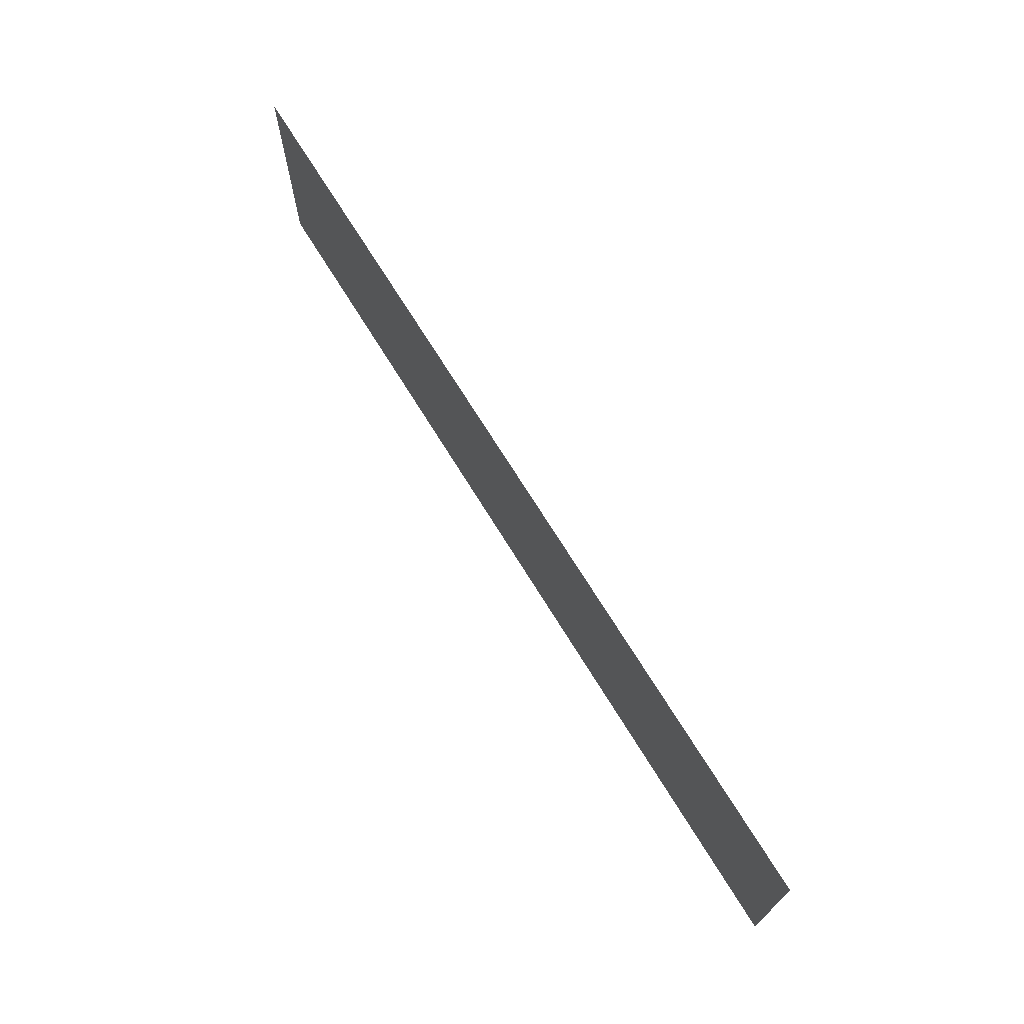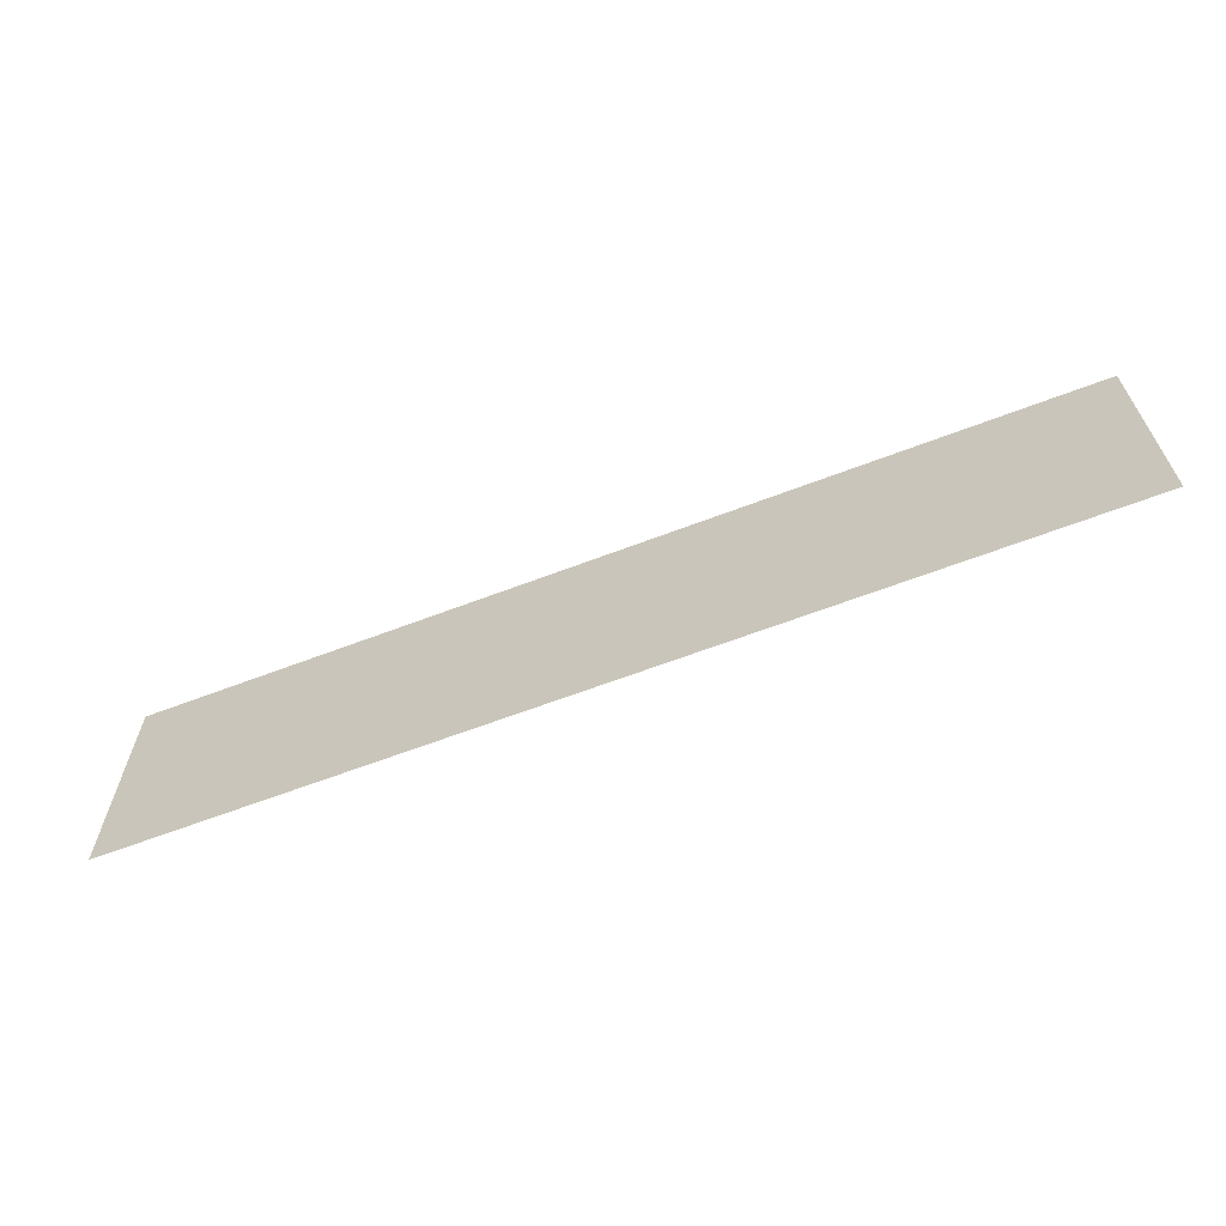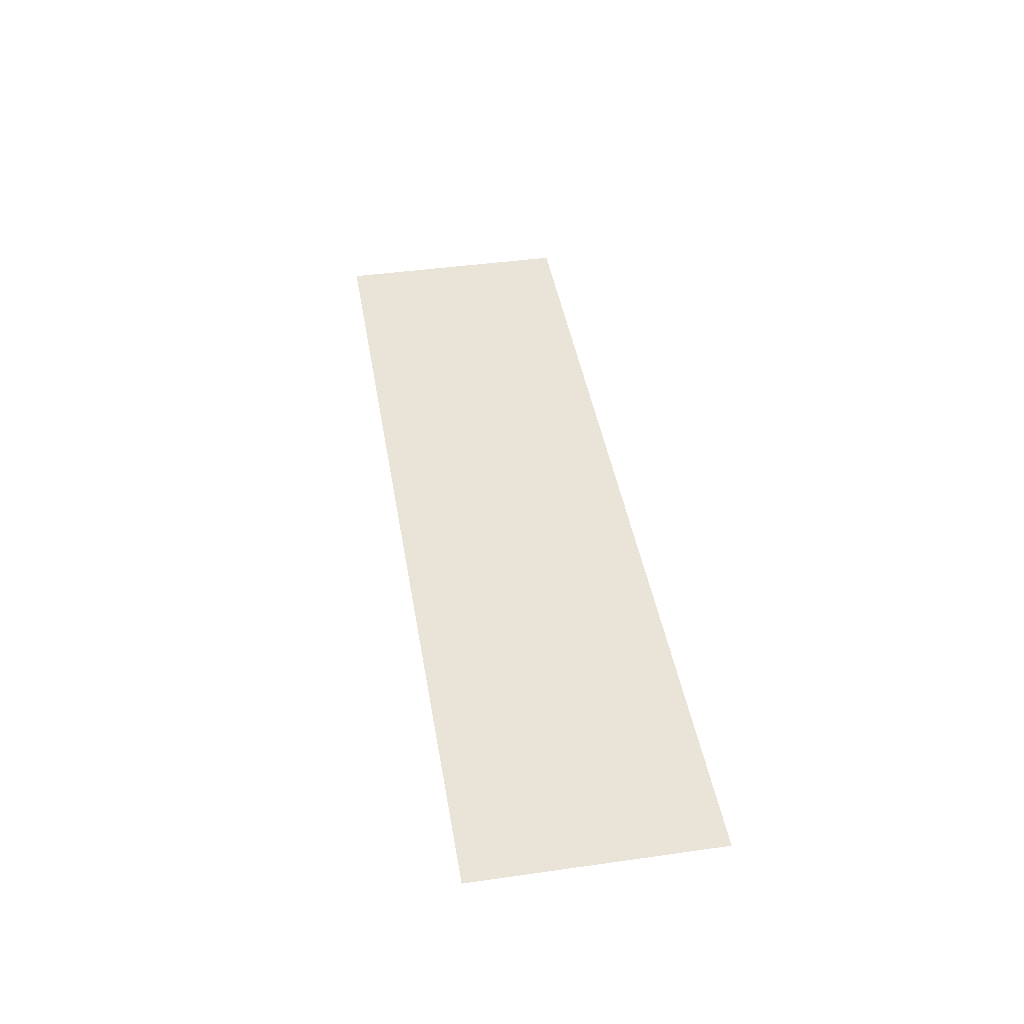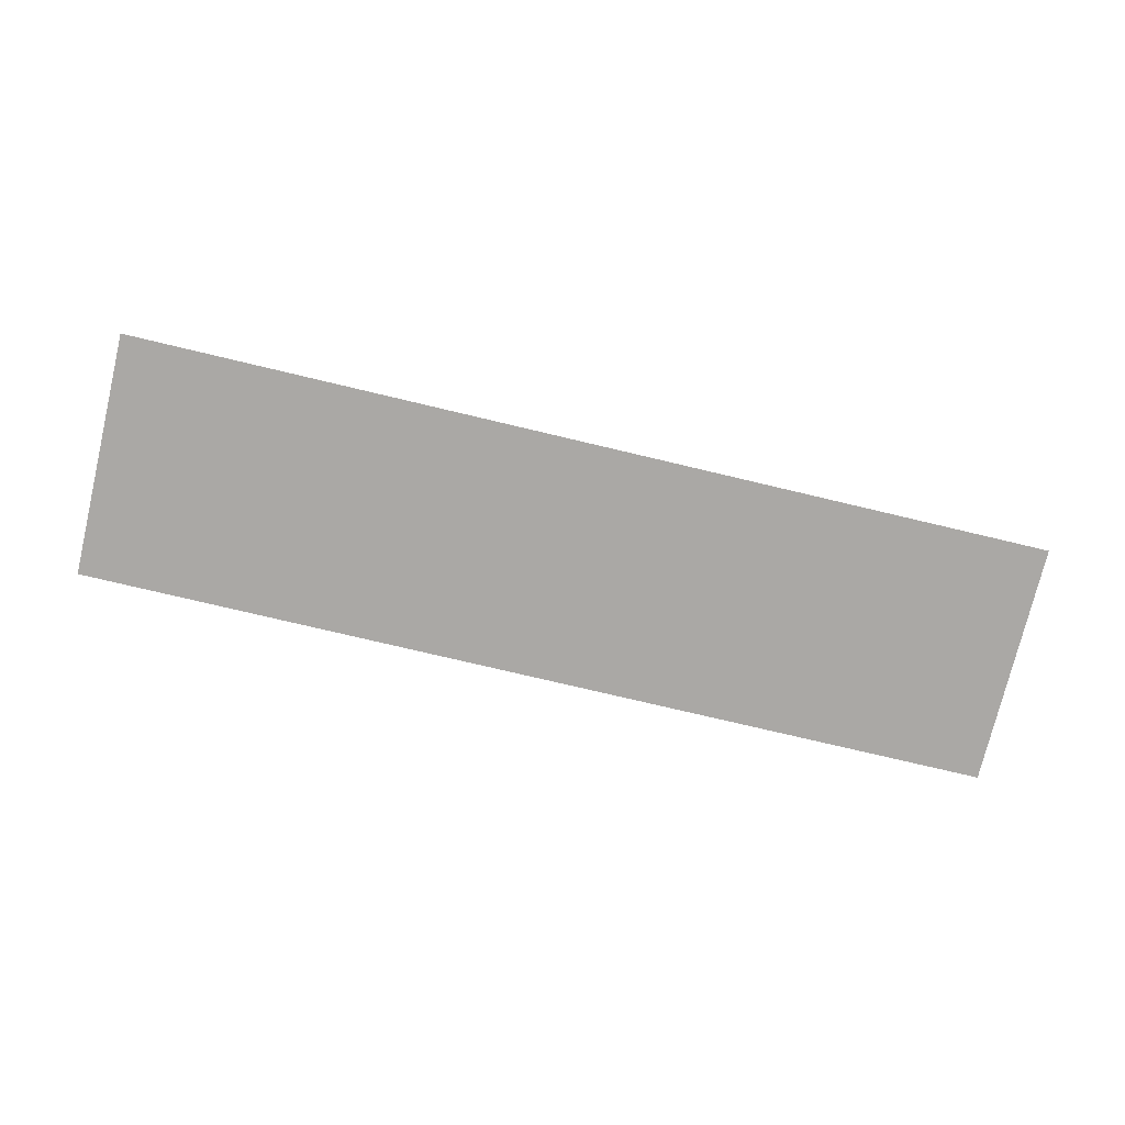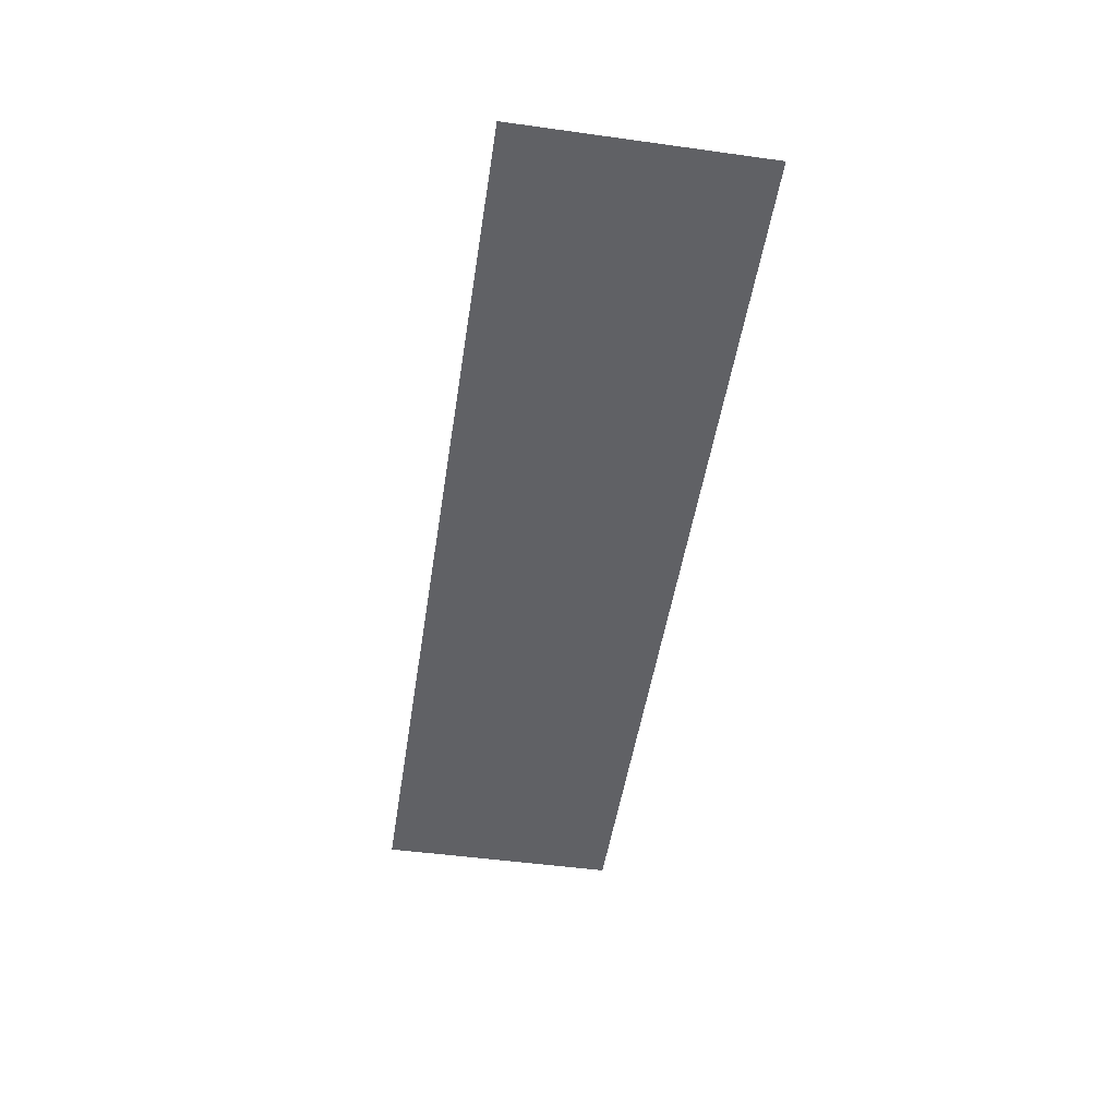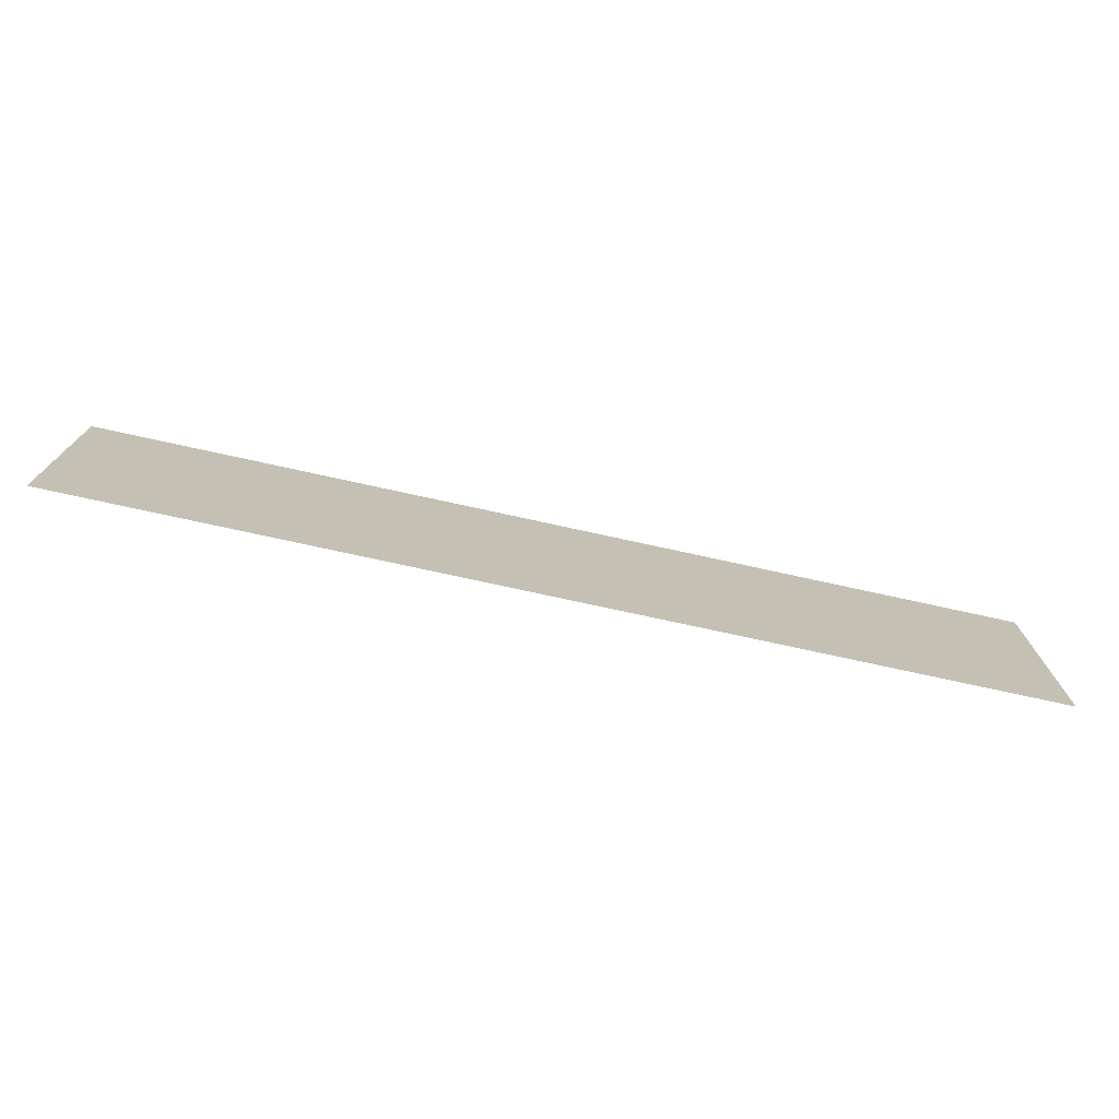
<metadata>
{"format":"obj","ext":"obj","renderer":"f3d","projection":"perspective","resolution":1024,"background":"white","views":[{"elev":70.0,"azim":58.5,"up":"+Y"},{"elev":-63.9,"azim":-158.9,"up":"+Y"},{"elev":43.3,"azim":-99.5,"up":"+Z"},{"elev":-75.1,"azim":166.6,"up":"+Z"},{"elev":-49.4,"azim":-98.7,"up":"+Z"},{"elev":-74.3,"azim":167.6,"up":"+Y"}]}
</metadata>
<code>
v -0.7527 0.3763 0.2253
v -0.4352 0.2924 0.2253
v -0.7527 0.2924 0.2253
v -0.4352 0.3763 0.2253
f 1 2 3
f 2 1 4
f 3 2 1
f 4 1 2

</code>
